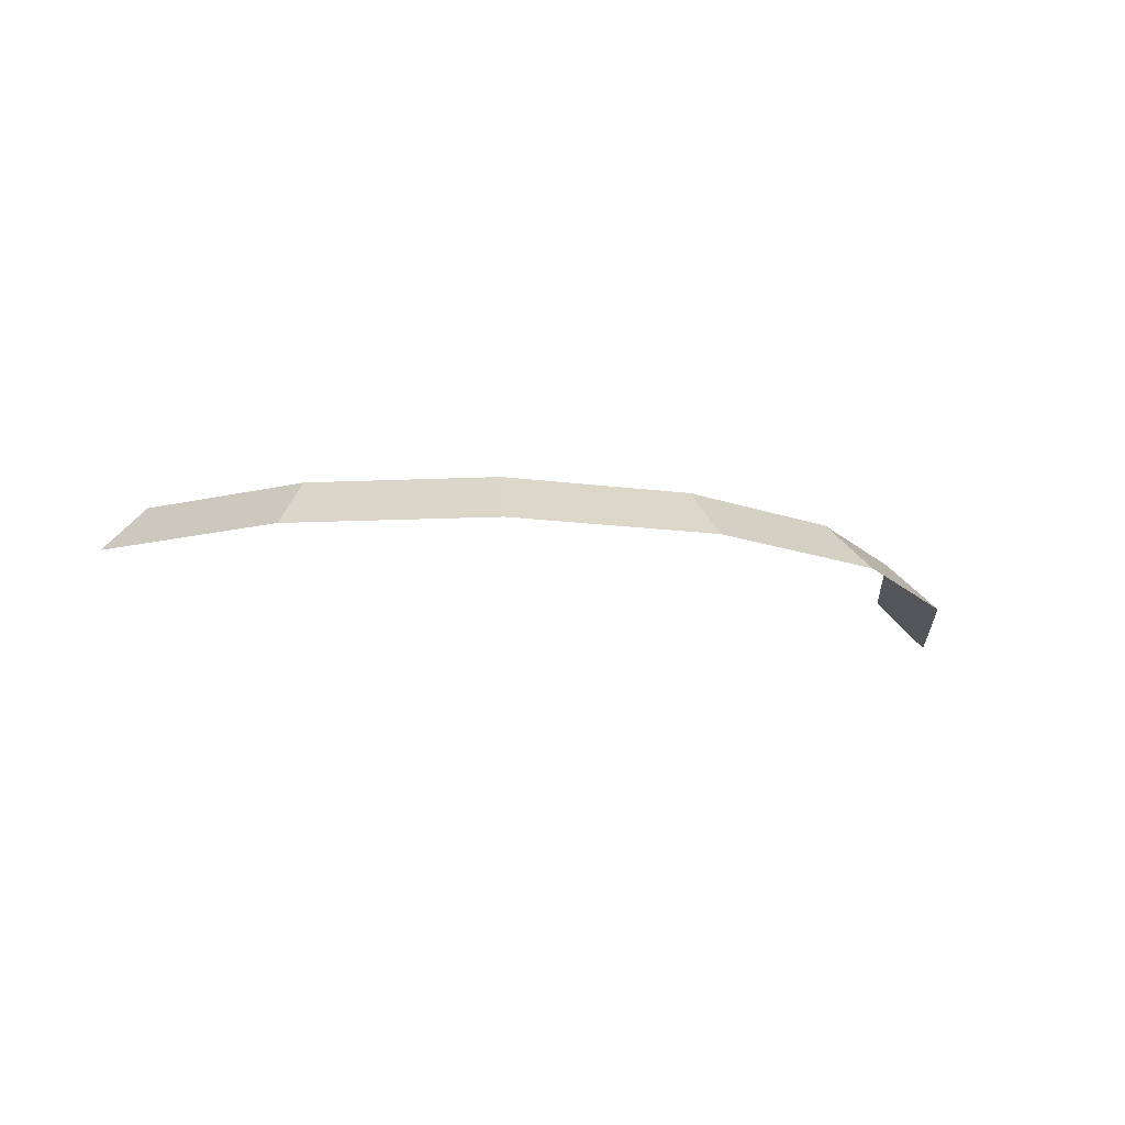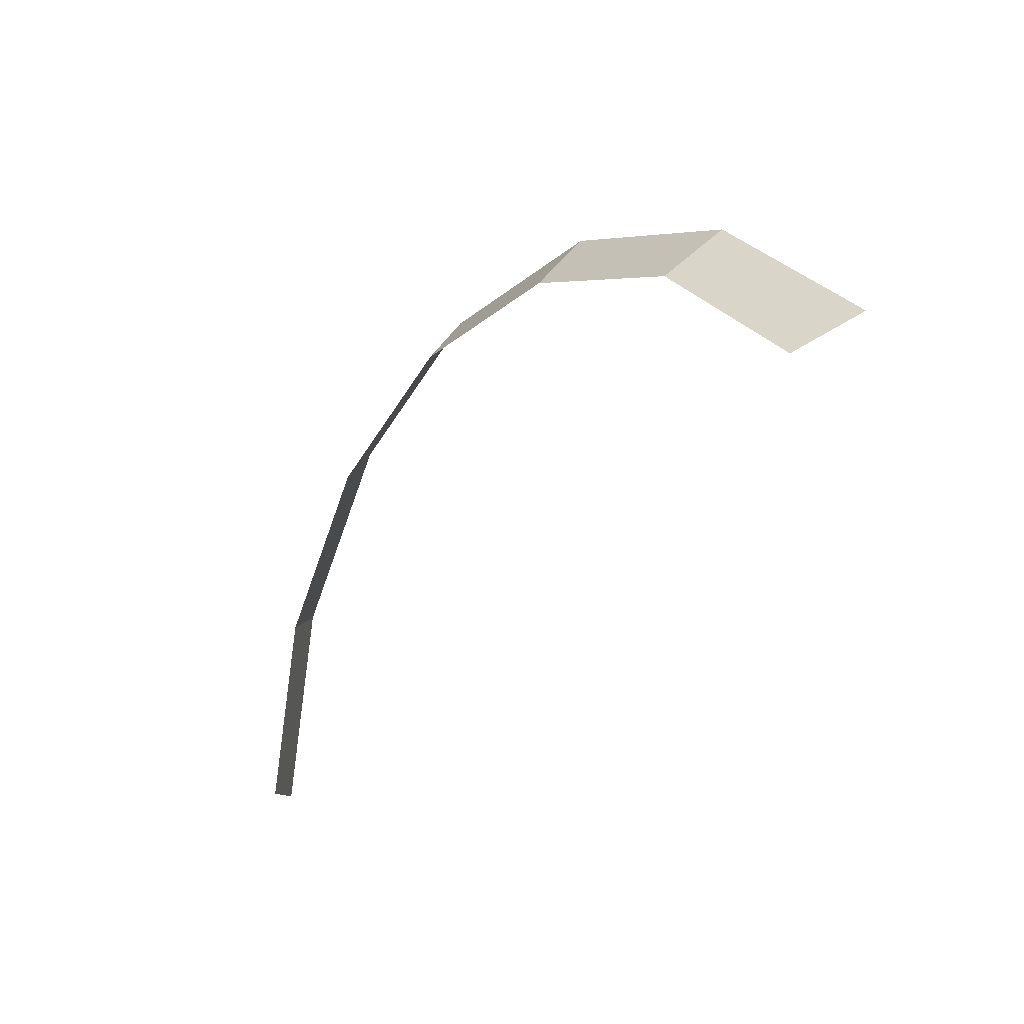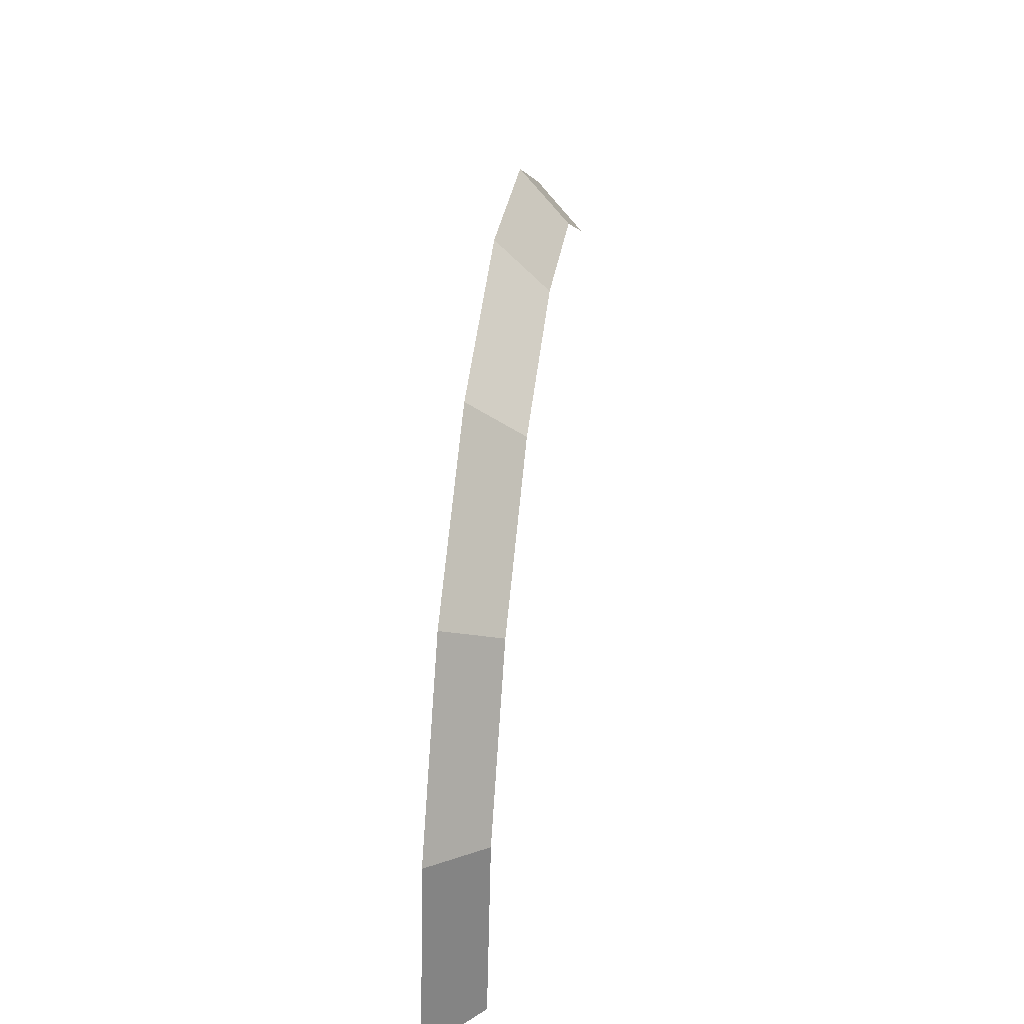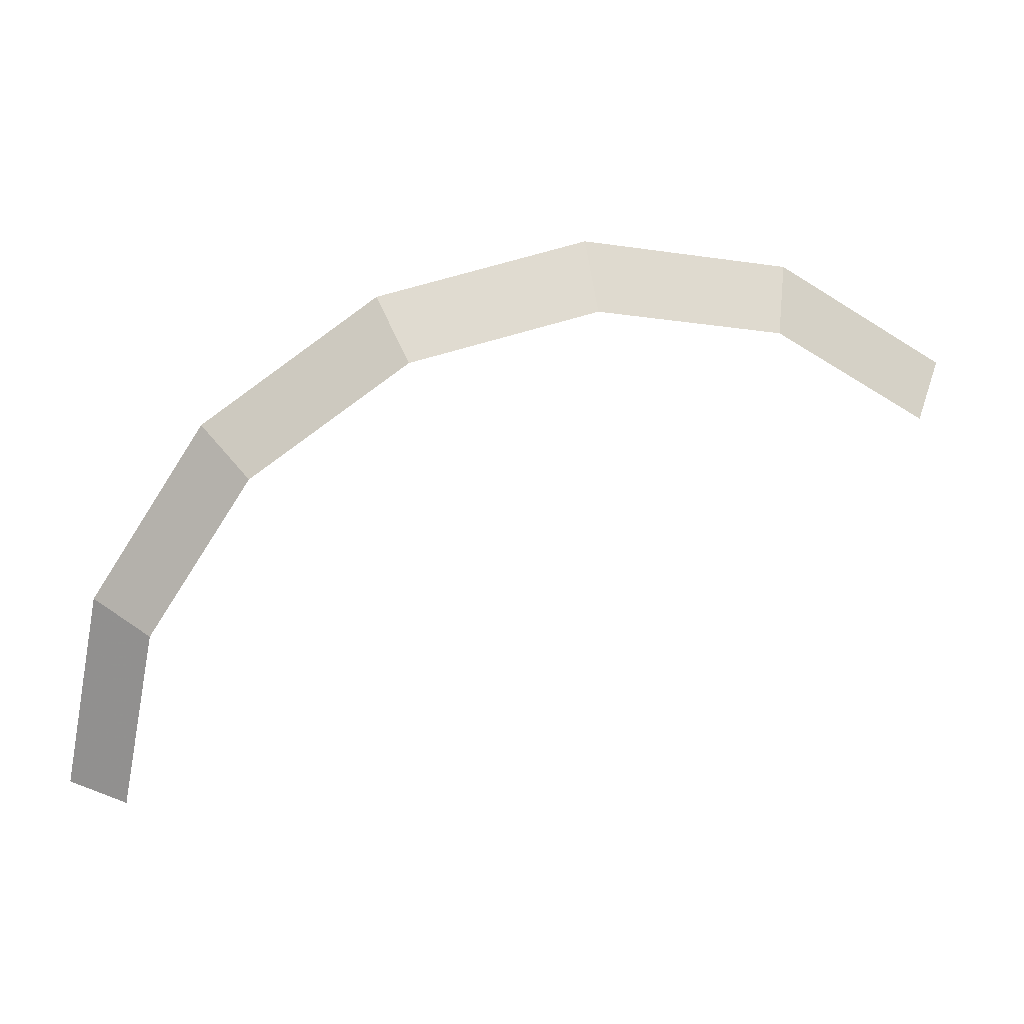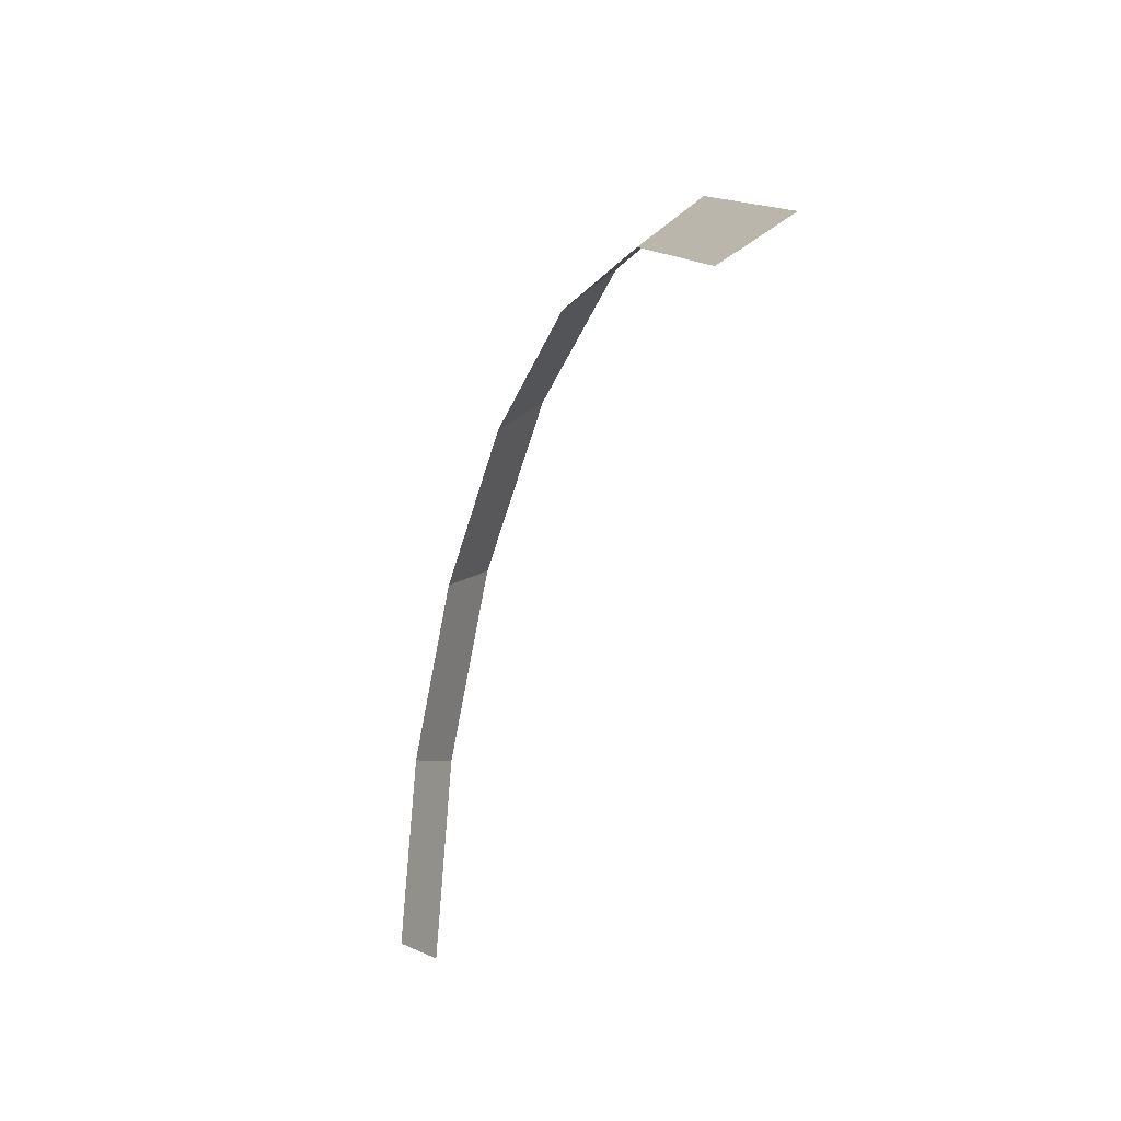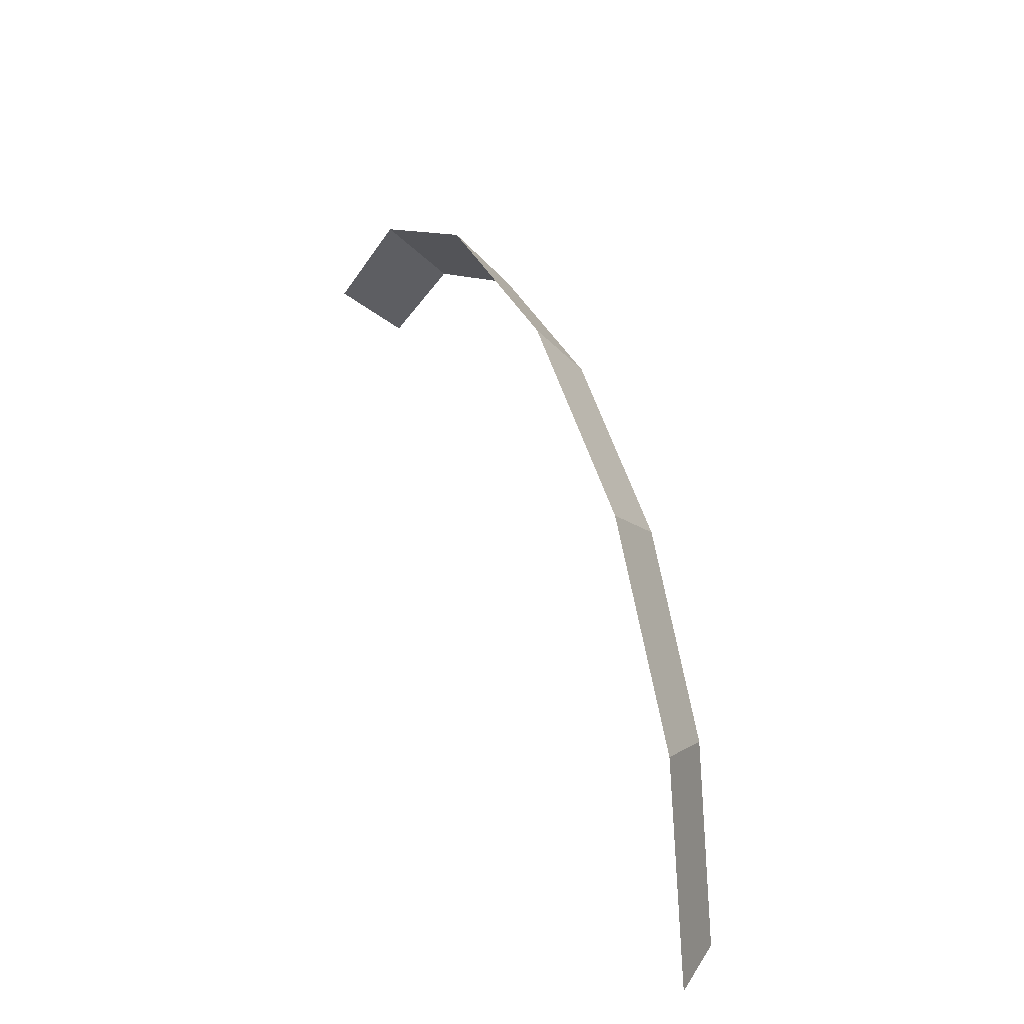
<metadata>
{"format":"obj","ext":"obj","renderer":"f3d","projection":"perspective","resolution":1024,"background":"white","views":[{"elev":-14.2,"azim":-5.5,"up":"+Y"},{"elev":-10.1,"azim":-127.4,"up":"+Z"},{"elev":39.5,"azim":97.1,"up":"+Z"},{"elev":24.7,"azim":167.0,"up":"+Z"},{"elev":-22.9,"azim":-109.9,"up":"+Z"},{"elev":21.6,"azim":68.0,"up":"+Z"}]}
</metadata>
<code>
v 0.45 0.05 0
v 0.4158 0.05 0.1722
v 0.462 0 0.1913
v 0.5 0 0
v 0.4158 0.05 0.1722
v 0.3182 0.05 0.3182
v 0.3535 0 0.3535
v 0.462 0 0.1913
v 0.3182 0.05 0.3182
v 0.1722 0.05 0.4158
v 0.1913 0 0.462
v 0.3535 0 0.3535
v 0.1722 0.05 0.4158
v 0 0.05 0.45
v 0 0 0.5
v 0.1913 0 0.462
v 0 0.05 0.45
v -0.1722 0.05 0.4158
v -0.1913 0 0.462
v 0 0 0.5
v -0.1722 0.05 0.4158
v -0.3182 0.05 0.3182
v -0.3535 0 0.3535
v -0.1913 0 0.462
g mesh1021
f 1 2 3
f 3 4 1
f 5 6 7
f 7 8 5
f 9 10 11
f 11 12 9
f 13 14 15
f 15 16 13
f 17 18 19
f 19 20 17
f 21 22 23
f 23 24 21

</code>
